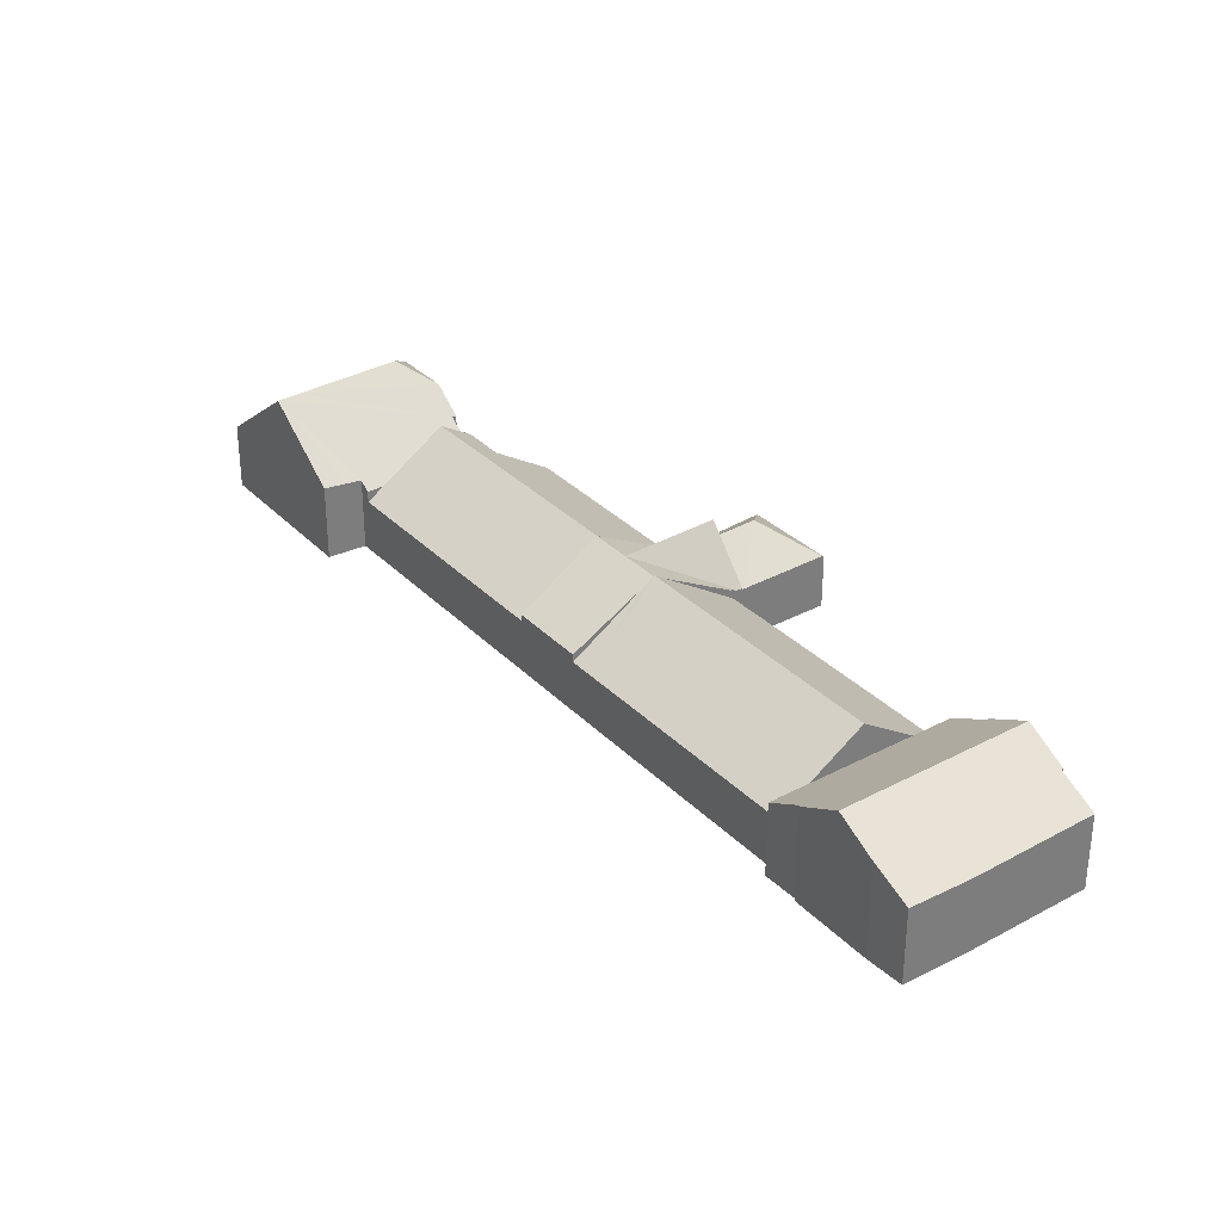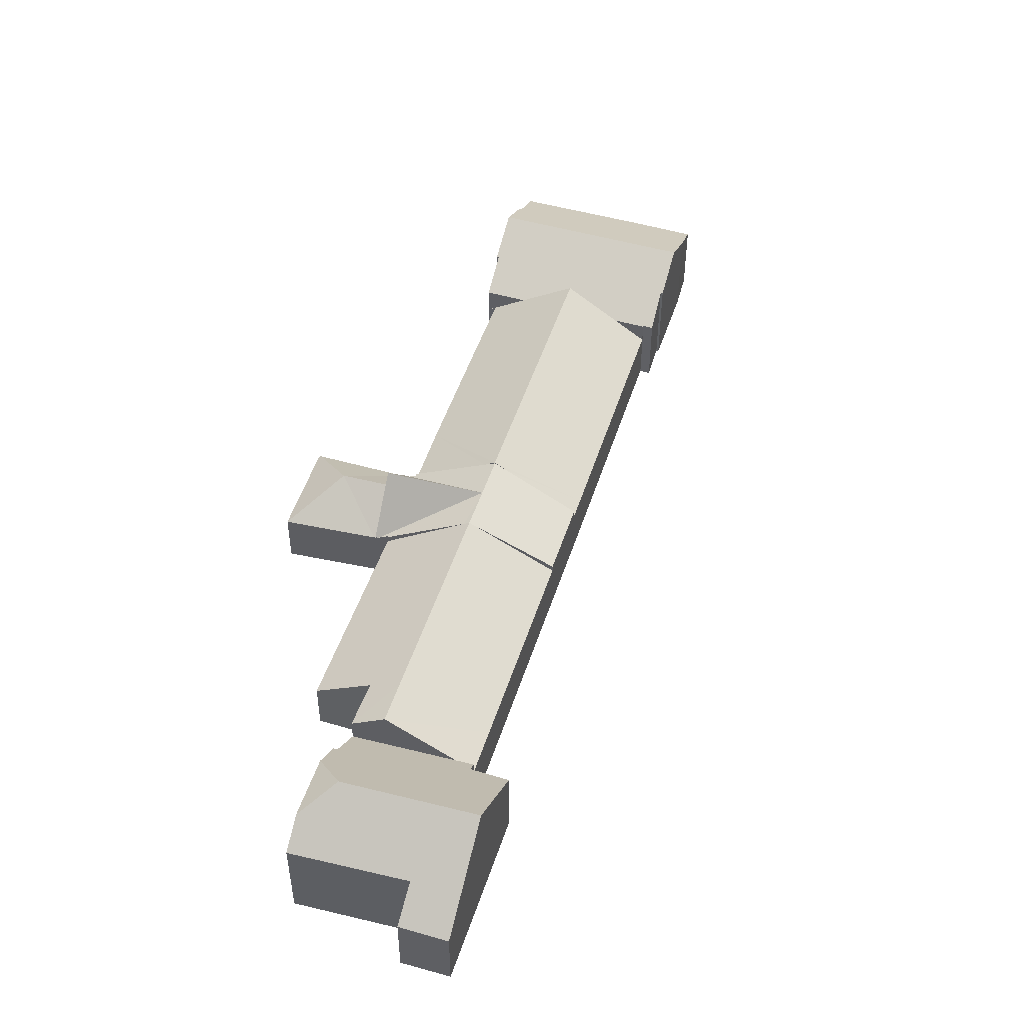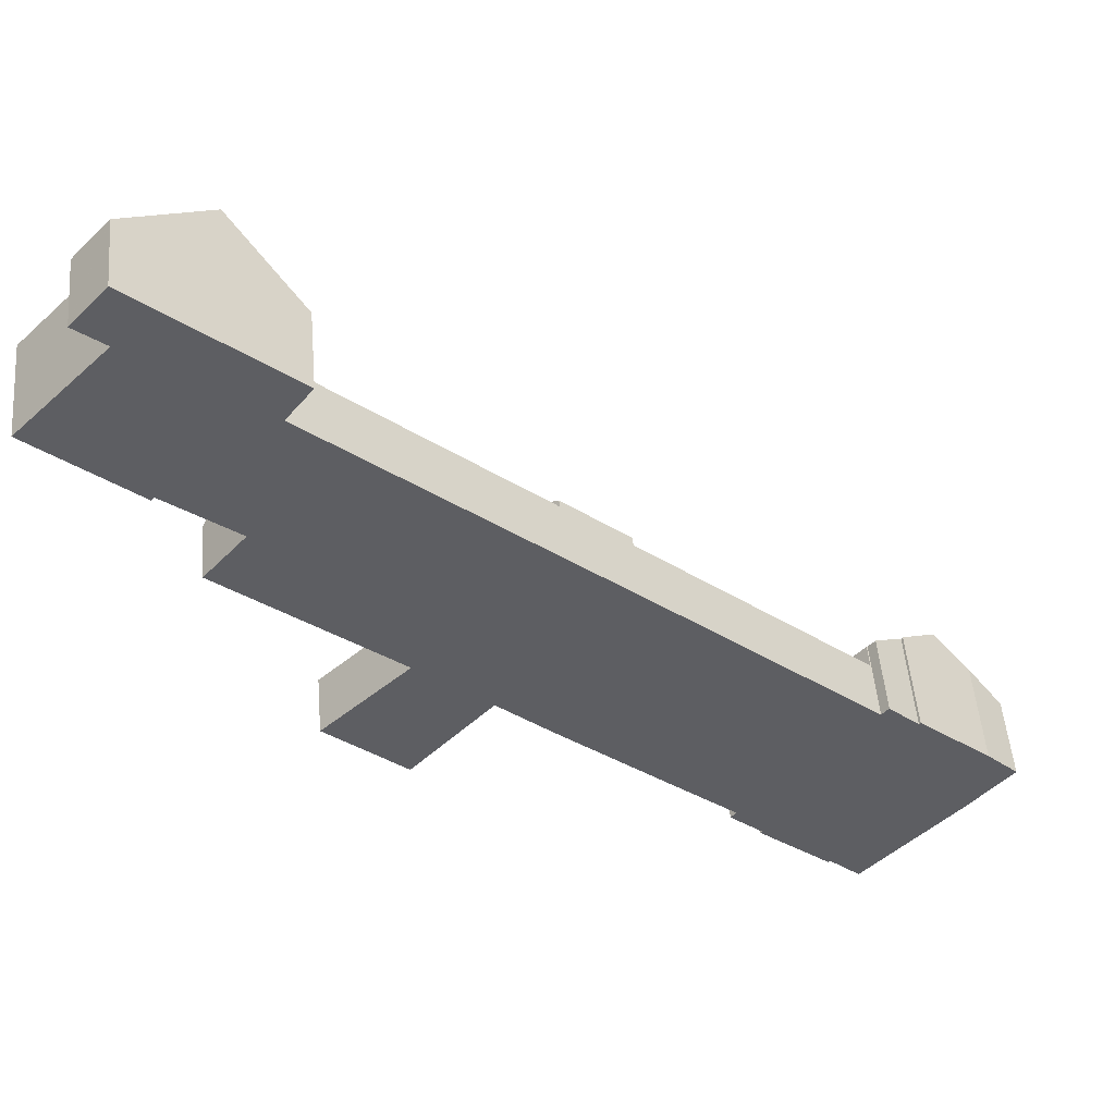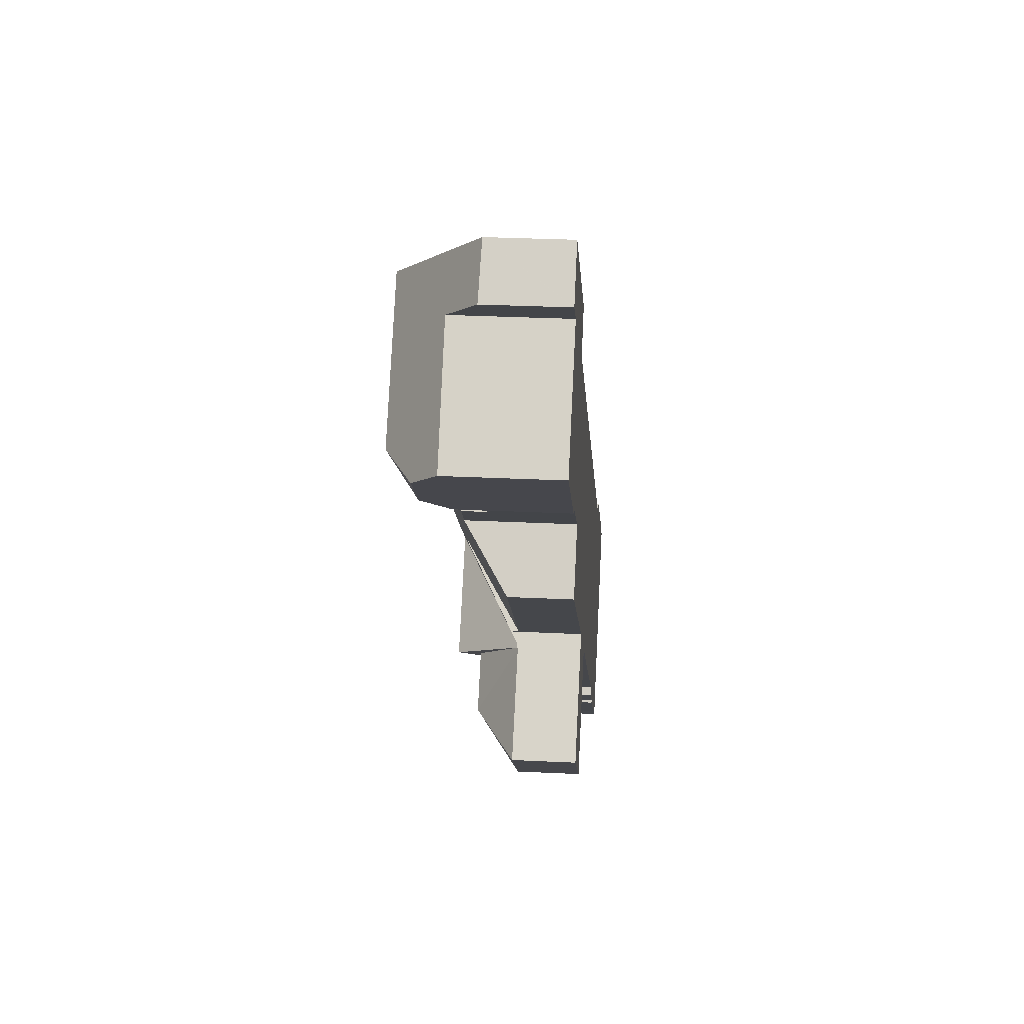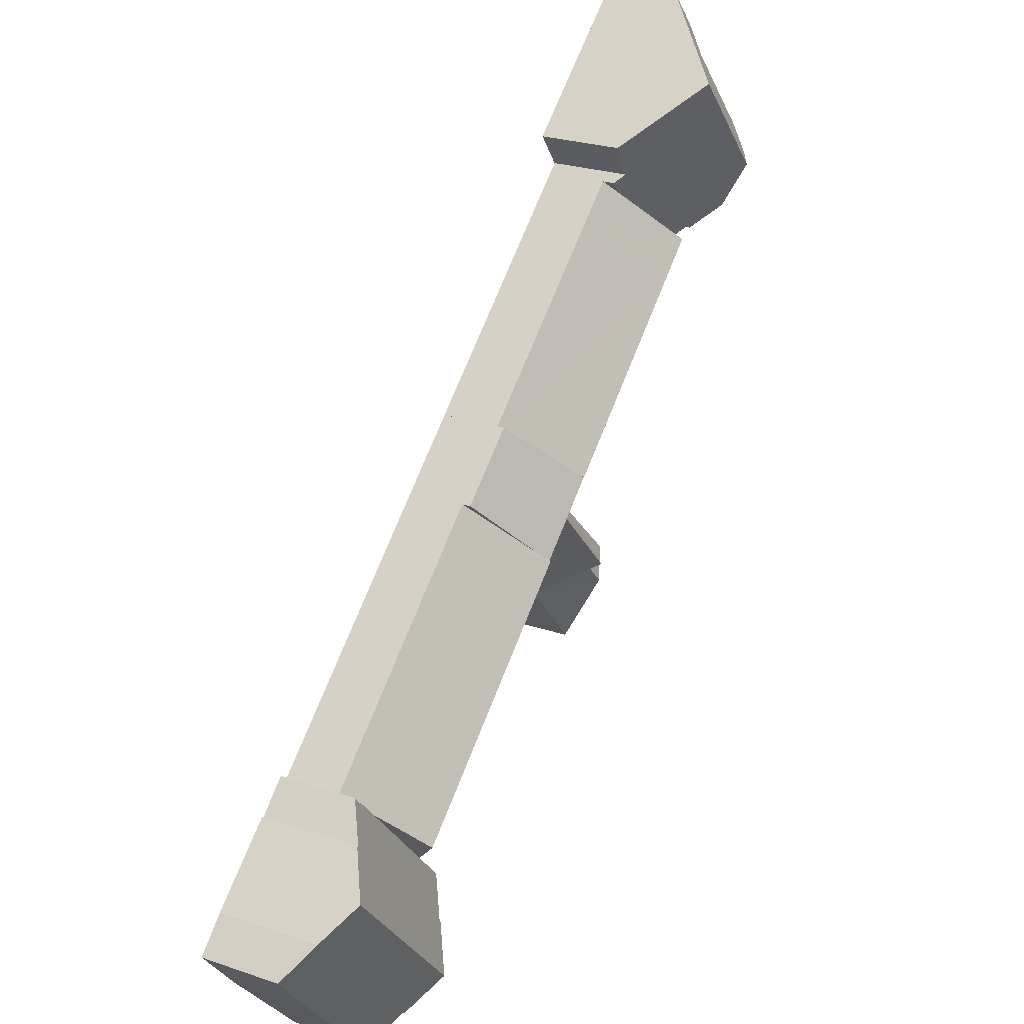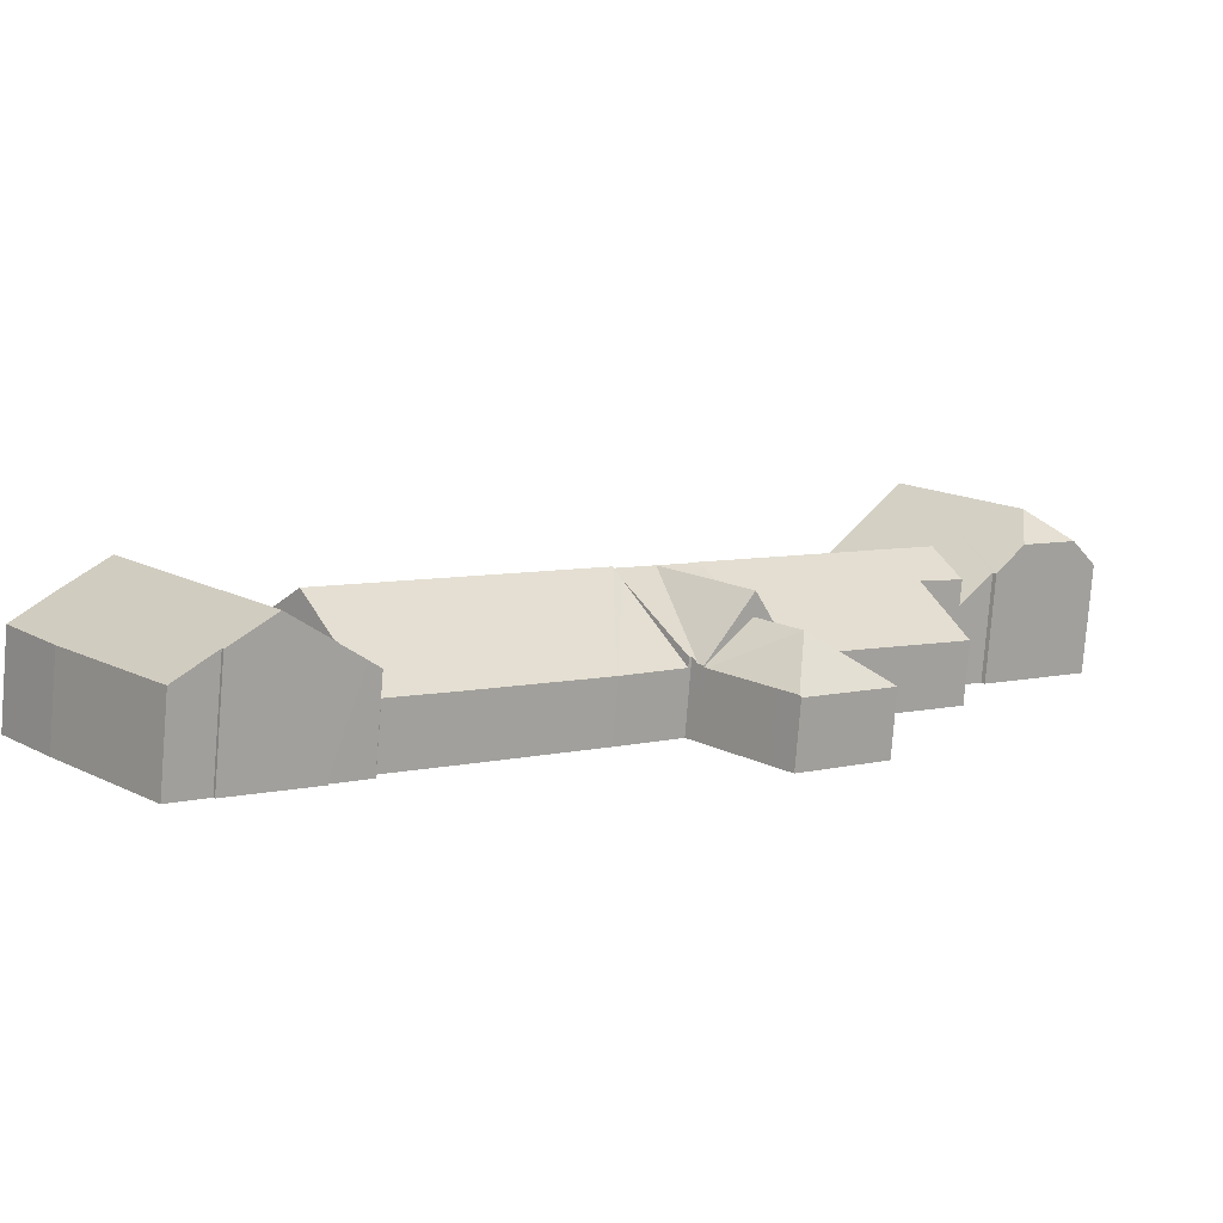
<metadata>
{"format":"obj","ext":"obj","renderer":"f3d","projection":"perspective","resolution":1024,"background":"white","views":[{"elev":32.7,"azim":94.6,"up":"+Y"},{"elev":49.8,"azim":-31.5,"up":"+Y"},{"elev":50.2,"azim":-4.8,"up":"+Z"},{"elev":29.9,"azim":-85.9,"up":"+Z"},{"elev":25.0,"azim":119.0,"up":"+Z"},{"elev":-79.5,"azim":175.4,"up":"+Z"}]}
</metadata>
<code>
v  27.79 6.877 -19.5
v  30.9 4.077 -15.28
v  31.21 4.077 -15.55
v  27.49 4.088 -12.33
v  27.3 7.28 -20.07
v  25.1 7.28 -18.16
v  22.9 7.28 -16.26
v  27.17 4.088 -12.05
v  23.17 7.073 -15.99
v  26.81 6.877 -20.64
v  23.2 4.033 -24.53
v  22.89 3.786 -24.88
v  23.33 4.031 -24.65
v  20.33 7.28 -23.25
v  22.61 3.77 -25.21
v  18.16 3.68 -21.07
v  17.99 3.669 -21.23
v  22.63 7.073 -16.52
v  18.66 4.054 -20.57
v  18.58 4.053 -20.51
v  27.17 7.38e-16 -12.05
v  31.21 9.522e-16 -15.55
v  27.49 7.548e-16 -12.33
v  30.9 9.357e-16 -15.28
v  27.79 1.194e-15 -19.5
v  27.3 1.229e-15 -20.07
v  26.81 1.264e-15 -20.64
v  23.33 1.509e-15 -24.65
v  23.2 1.502e-15 -24.53
v  22.61 1.543e-15 -25.21
v  22.89 1.523e-15 -24.88
v  20.33 1.424e-15 -23.25
v  17.99 1.3e-15 -21.23
v  18.66 1.26e-15 -20.57
v  18.58 1.256e-15 -20.51
v  18.16 1.29e-15 -21.07
v  22.63 1.012e-15 -16.52
v  22.9 9.955e-16 -16.26
v  23.17 9.792e-16 -15.99
v  18.01 5.978 -25.72
v  17.99 3.628 -21.23
v  20.33 5.978 -23.25
v  17.92 3.625 -21.31
v  22.61 3.694 -25.21
v  22.48 3.689 -25.35
v  19.38 3.717 -28.88
v  18.3 3.728 -30.09
v  13.3 3.625 -25.85
v  18.21 3.625 -30.2
v  13.3 1.583e-15 -25.85
v  17.92 1.305e-15 -21.31
v  22.48 1.552e-15 -25.35
v  19.38 1.768e-15 -28.88
v  18.3 1.843e-15 -30.09
v  18.21 1.849e-15 -30.2
v  16.24 3.683 -2.595
v  13.01 4.436 -1.426
v  13.85 3.689 -0.527
v  9.782 7.312 -4.886
v  11.98 7.319 -6.791
v  27.17 3.655 -12.05
v  22.9 7.303 -16.26
v  8.126 3.526 -11.67
v  18.58 3.613 -20.51
v  10.7 5.971 -8.6
v  10.39 5.961 -8.356
v  8.186 5.89 -6.596
v  8.186 4.039e-16 -6.596
v  9.782 2.992e-16 -4.886
v  13.01 8.732e-17 -1.426
v  13.85 3.227e-17 -0.527
v  10.7 5.266e-16 -8.6
v  8.126 7.145e-16 -11.67
v  16.24 1.589e-16 -2.595
v  10.39 5.117e-16 -8.356
v  31.21 3.549 -15.55
v  32.38 3.546 -16.57
v  27.3 7.364 -20.07
v  43.28 3.551 -26.06
v  45.41 3.551 -27.91
v  43.97 4.959 -29.58
v  41.53 7.342 -32.4
v  26.72 3.446 -27.67
v  23.33 3.493 -24.65
v  33.47 3.452 -33.48
v  37.54 3.474 -36.95
v  39.09 4.959 -35.22
v  37.2 3.125 -37.39
v  37.19 3.125 -37.38
v  37.54 2.263e-15 -36.95
v  37.19 2.289e-15 -37.38
v  32.38 1.014e-15 -16.57
v  43.28 1.595e-15 -26.06
v  45.41 1.709e-15 -27.91
v  43.97 1.811e-15 -29.58
v  41.53 1.984e-15 -32.4
v  39.09 2.156e-15 -35.22
v  37.2 2.289e-15 -37.39
v  33.47 2.05e-15 -33.48
v  26.72 1.694e-15 -27.67
v  1.477 7.686 -1.279
v  9.732 9.24 4.509
v  4.484 9.24 -1.114
v  0 6.232 3.816e-16
v  5.538 6.3 5.799
v  10.77 9.24 5.623
v  5.938 4.511 9.746
v  4.979 4.541 8.66
v  3.744 4.579 7.261
v  3.735 4.579 7.251
v  13.3 4.978 -0.051
v  13.85 4.436 -0.527
v  9.782 4.436 -4.886
v  13.96 5.064 0.821
v  14.91 5.188 2.09
v  8.186 4.436 -6.596
v  6.367 6.165 -5.144
v  6.192 6.15 -5.362
v  4.643 7.676 -4.021
v  0 0 0
v  6.192 3.283e-16 -5.362
v  4.643 2.462e-16 -4.021
v  1.477 7.832e-17 -1.279
v  5.538 -3.551e-16 5.799
v  3.735 -4.44e-16 7.251
v  6.367 3.15e-16 -5.144
v  3.744 -4.446e-16 7.261
v  4.979 -5.303e-16 8.66
v  5.938 -5.968e-16 9.746
v  10.77 -3.443e-16 5.623
v  14.91 -1.28e-16 2.09
v  13.3 3.123e-18 -0.051
v  13.96 -5.027e-17 0.821
v  41.39 7.94 -41.21
v  43.65 6.457 -42.91
v  43.55 6.451 -43.05
v  50.22 7.94 -31.01
v  45.61 5.07 -44.68
v  54.27 5.07 -34.68
v  51.45 5.013 -38.11
v  52.36 6.462 -32.84
v  39.12 6.369 -39.28
v  39.22 6.366 -39.15
v  37.82 5.394 -37.94
v  37.2 4.96 -37.39
v  41.53 4.96 -32.4
v  45.47 4.998 -27.96
v  45.41 4.96 -27.91
v  47.8 6.338 -29.15
v  45.9 4.979 -27.4
v  47.9 6.333 -29.03
v  45.47 1.712e-15 -27.96
v  45.9 1.678e-15 -27.4
v  47.8 1.785e-15 -29.15
v  47.9 1.777e-15 -29.03
v  39.12 2.405e-15 -39.28
v  39.22 2.397e-15 -39.15
v  52.36 2.011e-15 -32.84
v  50.22 1.899e-15 -31.01
v  54.27 2.124e-15 -34.68
v  51.45 2.333e-15 -38.11
v  45.61 2.736e-15 -44.68
v  43.65 2.628e-15 -42.91
v  43.55 2.636e-15 -43.05
v  41.39 2.523e-15 -41.21
v  37.82 2.323e-15 -37.94
g defaultobject
f 1 2 3
f 2 1 4
f 4 1 5
f 4 5 6
f 4 6 7
f 4 7 8
f 8 7 9
f 10 6 5
f 6 10 11
f 6 11 12
f 11 10 13
f 14 12 15
f 12 14 6
f 16 14 17
f 14 16 6
f 18 19 20
f 19 6 16
f 6 19 18
f 6 18 7
f 21 4 8
f 4 21 2
f 2 21 3
f 3 21 22
f 22 21 23
f 22 23 24
f 22 1 3
f 1 22 25
f 1 25 5
f 5 25 10
f 10 25 13
f 13 25 26
f 13 26 27
f 13 27 28
f 29 12 11
f 12 29 15
f 15 29 30
f 30 29 31
f 13 29 11
f 29 13 28
f 15 17 14
f 17 15 30
f 17 30 32
f 17 32 33
f 34 20 19
f 20 34 35
f 33 16 17
f 16 34 19
f 34 16 33
f 34 33 36
f 35 18 20
f 18 35 37
f 18 37 7
f 7 37 9
f 9 37 8
f 8 37 38
f 8 38 39
f 8 39 21
f 32 36 33
f 36 32 34
f 34 37 35
f 37 34 32
f 37 32 30
f 37 30 31
f 37 31 29
f 37 29 28
f 37 28 27
f 37 27 38
f 38 27 39
f 39 27 21
f 21 27 26
f 21 26 25
f 21 25 24
f 24 25 22
f 21 24 23
f 40 41 42
f 41 40 43
f 44 40 42
f 40 44 45
f 46 40 45
f 40 46 47
f 48 47 49
f 47 48 40
f 40 48 43
f 50 43 48
f 43 50 51
f 43 51 41
f 41 51 33
f 33 42 41
f 42 33 44
f 44 33 32
f 44 32 30
f 30 45 44
f 45 30 46
f 46 30 52
f 46 52 53
f 46 53 47
f 47 53 49
f 49 53 54
f 49 54 55
f 55 48 49
f 48 55 50
f 32 52 30
f 52 32 53
f 53 32 33
f 53 33 51
f 53 51 50
f 53 50 54
f 54 50 55
f 56 57 58
f 57 56 59
f 59 56 60
f 60 56 61
f 60 61 9
f 60 9 62
f 63 18 64
f 18 63 62
f 62 63 65
f 62 65 60
f 60 65 66
f 60 66 67
f 60 67 59
f 68 59 67
f 59 68 57
f 57 68 69
f 57 69 70
f 57 70 58
f 58 70 71
f 63 72 65
f 72 63 73
f 71 56 58
f 56 71 61
f 61 71 74
f 61 74 21
f 21 9 61
f 9 21 39
f 9 39 62
f 62 39 18
f 18 39 64
f 64 39 38
f 64 38 37
f 64 37 35
f 35 63 64
f 63 35 73
f 72 66 65
f 66 72 67
f 67 72 68
f 68 72 75
f 68 72 69
f 72 68 75
f 74 39 21
f 39 74 38
f 38 74 71
f 38 71 37
f 37 71 35
f 35 71 70
f 35 70 69
f 35 69 72
f 35 72 73
f 1 76 77
f 77 78 1
f 79 78 77
f 78 79 80
f 78 80 81
f 78 81 82
f 10 83 84
f 83 10 78
f 83 78 82
f 83 82 85
f 85 82 86
f 86 82 87
f 86 88 89
f 88 86 87
f 1 22 76
f 22 1 78
f 22 78 10
f 22 10 84
f 22 84 25
f 25 84 26
f 26 84 27
f 27 84 28
f 89 90 86
f 90 89 91
f 22 77 76
f 77 22 92
f 77 92 79
f 79 92 93
f 79 93 80
f 80 93 94
f 94 81 80
f 81 94 82
f 82 94 95
f 82 95 87
f 87 95 96
f 87 96 97
f 87 97 88
f 88 97 98
f 90 85 86
f 85 90 99
f 85 99 83
f 83 99 100
f 83 28 84
f 28 83 100
f 97 91 98
f 91 97 90
f 90 97 99
f 99 97 96
f 99 96 95
f 99 95 100
f 100 95 94
f 100 94 93
f 100 93 92
f 100 92 28
f 28 92 27
f 27 92 26
f 26 92 25
f 25 92 22
f 101 102 103
f 102 101 104
f 102 104 105
f 102 105 106
f 106 105 107
f 107 105 108
f 108 105 109
f 109 105 110
f 57 111 112
f 111 57 113
f 114 106 115
f 106 114 111
f 106 111 113
f 106 113 116
f 106 116 117
f 106 117 102
f 102 117 118
f 102 118 119
f 102 119 103
f 103 119 101
f 119 104 101
f 104 119 118
f 104 118 120
f 120 118 121
f 120 121 122
f 120 122 123
f 124 110 105
f 110 124 125
f 116 126 117
f 126 116 68
f 104 124 105
f 124 104 120
f 125 109 110
f 109 125 108
f 108 125 107
f 107 125 127
f 107 127 128
f 107 128 129
f 129 106 107
f 106 129 115
f 115 129 130
f 115 130 131
f 132 112 111
f 112 132 71
f 131 114 115
f 114 131 111
f 111 131 132
f 132 131 133
f 71 57 112
f 57 71 113
f 113 71 70
f 113 70 69
f 113 69 116
f 116 69 68
f 126 118 117
f 118 126 121
f 132 70 71
f 70 132 69
f 69 132 68
f 68 132 133
f 68 133 131
f 68 131 130
f 68 130 126
f 126 130 121
f 121 130 122
f 122 130 123
f 123 130 124
f 124 130 129
f 124 129 127
f 124 127 125
f 127 129 128
f 120 123 124
f 134 135 136
f 135 134 137
f 138 139 140
f 139 138 141
f 141 138 135
f 141 135 137
f 142 137 134
f 137 142 143
f 137 143 144
f 137 144 145
f 137 145 87
f 137 87 146
f 137 146 81
f 137 81 147
f 147 81 148
f 137 147 149
f 150 149 147
f 151 137 149
f 152 150 147
f 150 152 153
f 154 151 149
f 151 154 155
f 156 143 142
f 143 156 157
f 98 87 145
f 87 98 146
f 146 98 97
f 146 97 96
f 146 96 81
f 81 96 95
f 81 95 148
f 148 95 94
f 148 152 147
f 152 148 94
f 150 154 149
f 154 150 153
f 151 141 137
f 141 151 155
f 141 155 158
f 158 155 159
f 158 139 141
f 139 158 160
f 160 140 139
f 140 160 161
f 140 162 138
f 162 140 161
f 163 136 135
f 136 163 164
f 138 163 135
f 163 138 162
f 136 142 134
f 142 136 164
f 142 164 156
f 156 164 165
f 157 144 143
f 144 157 145
f 145 157 98
f 98 157 166
f 155 154 159
f 153 152 154
f 161 163 162
f 163 161 165
f 165 161 156
f 156 161 157
f 157 161 166
f 166 161 98
f 98 161 97
f 97 161 96
f 96 161 160
f 96 160 95
f 95 160 158
f 95 158 159
f 95 159 152
f 95 152 94
f 152 159 154
f 165 164 163

</code>
